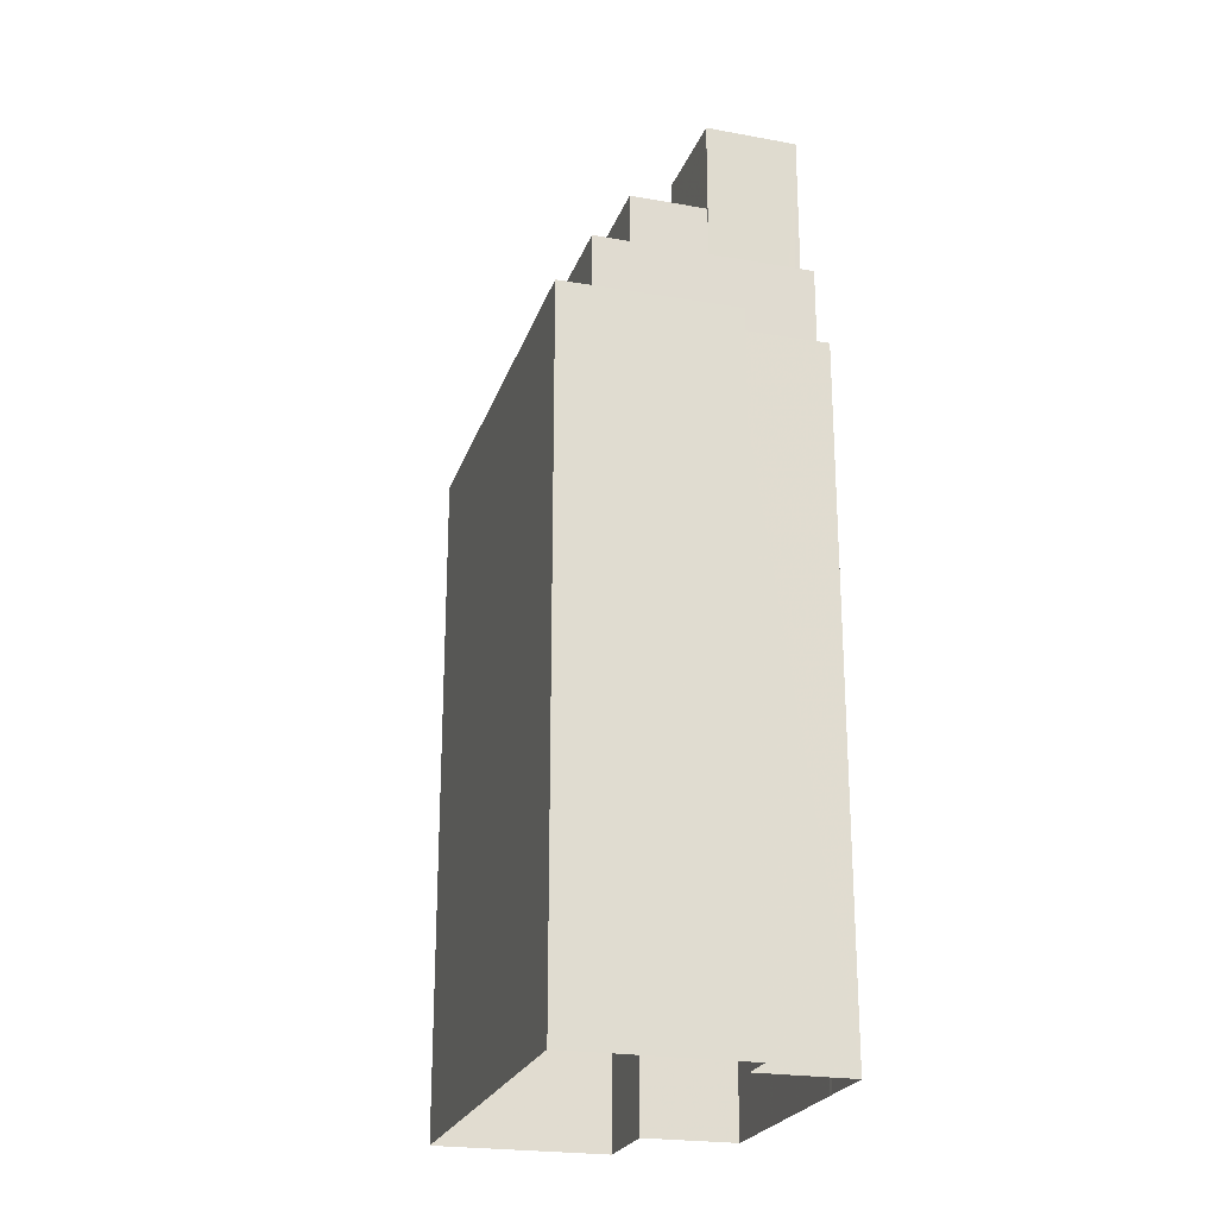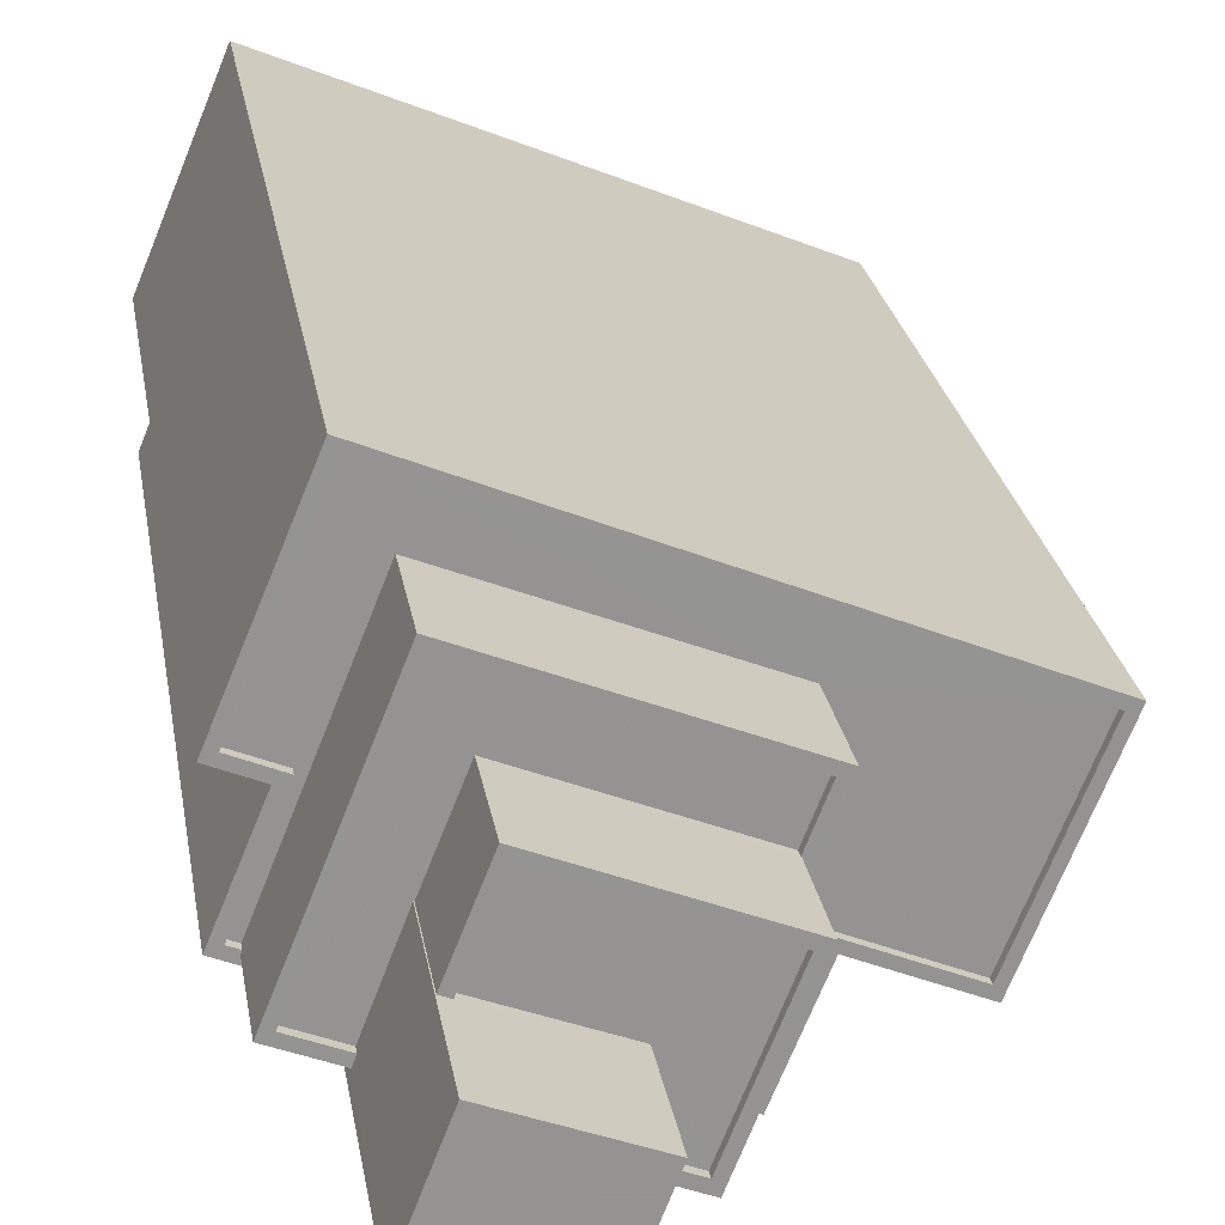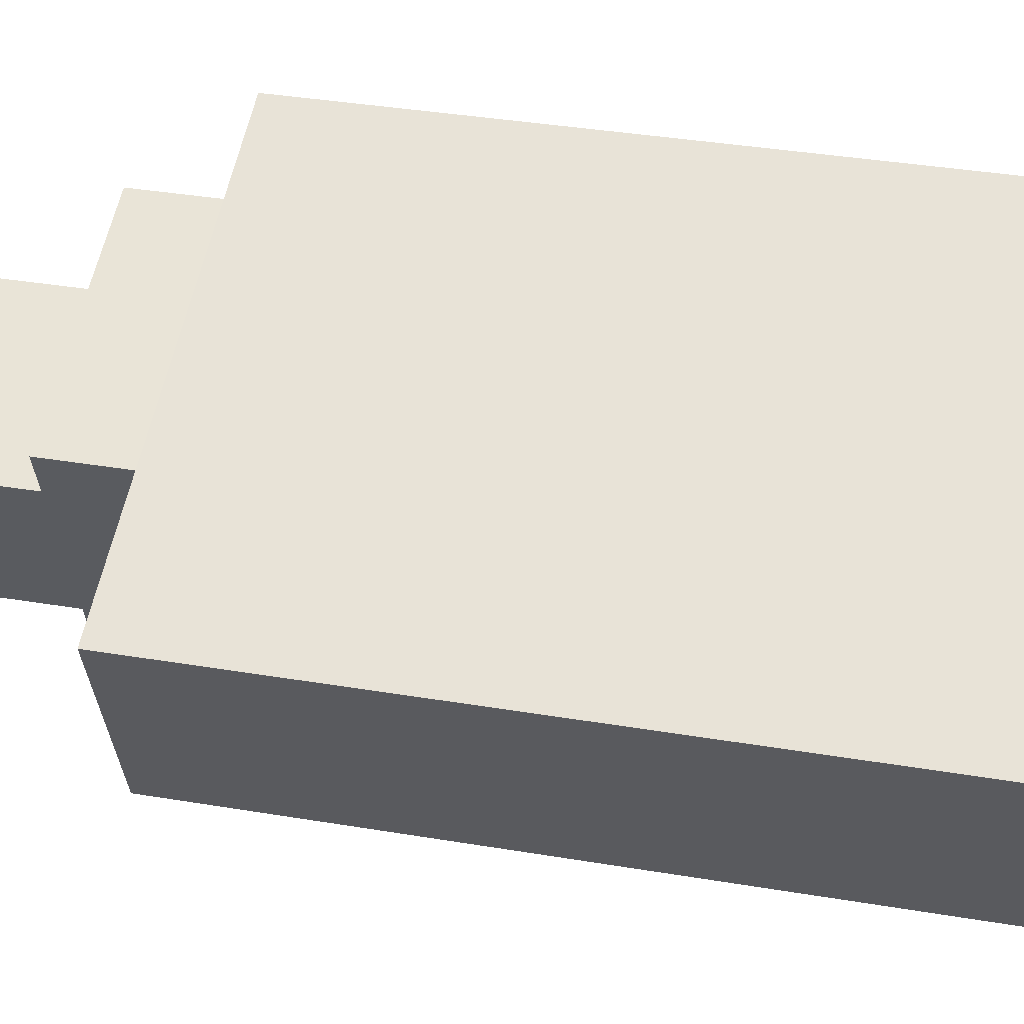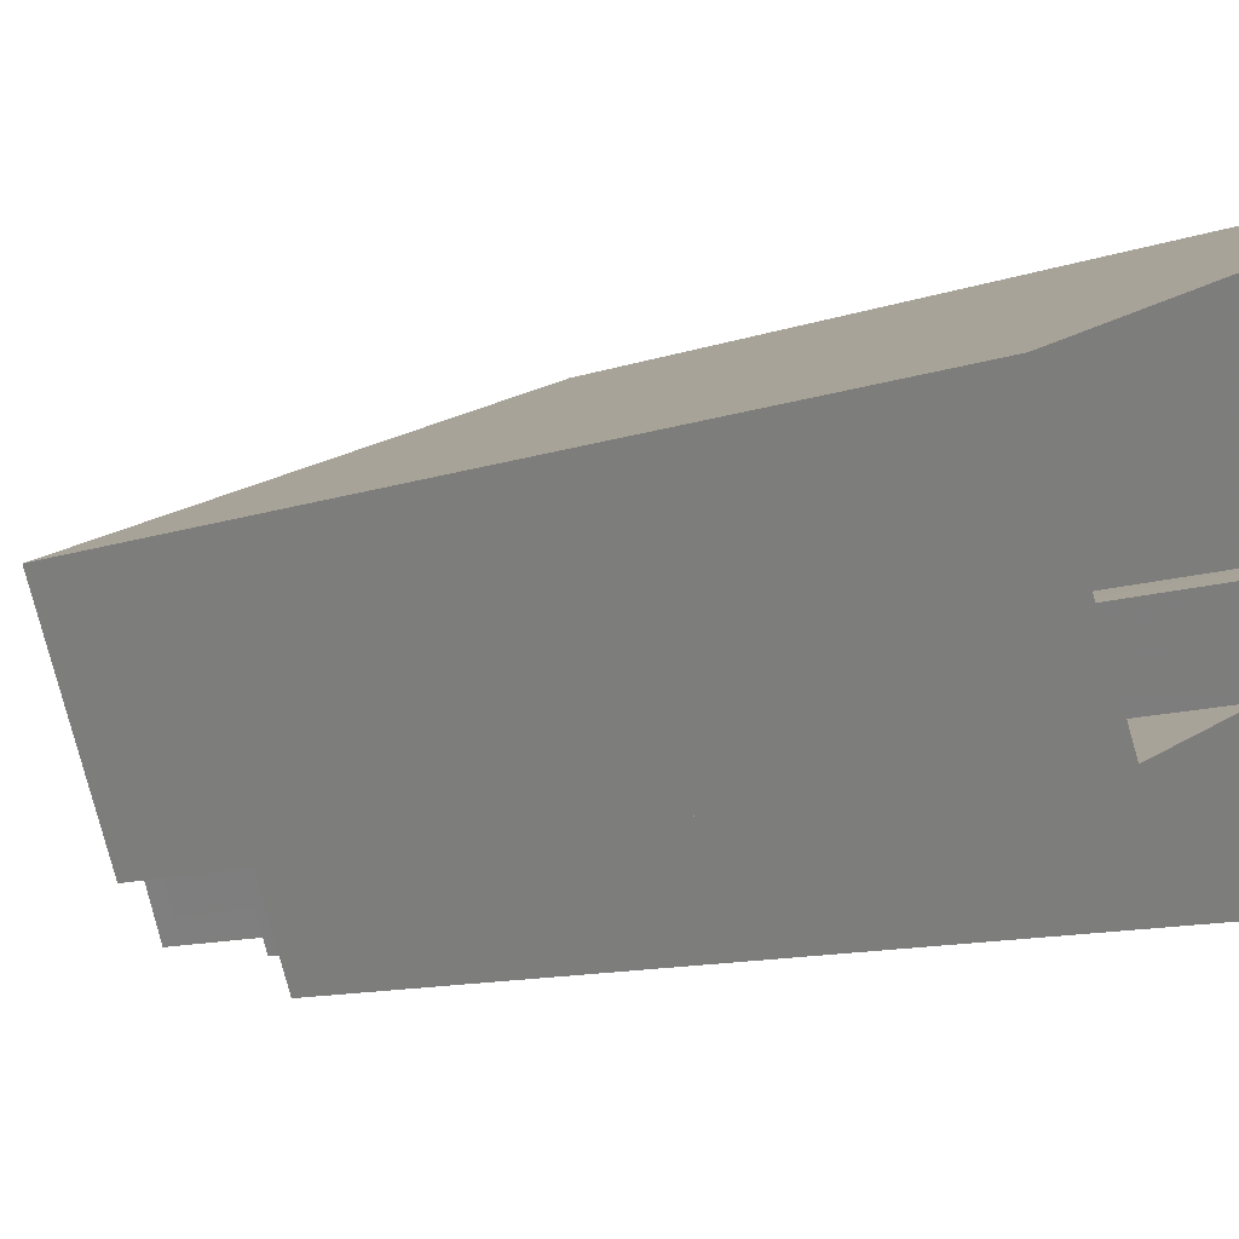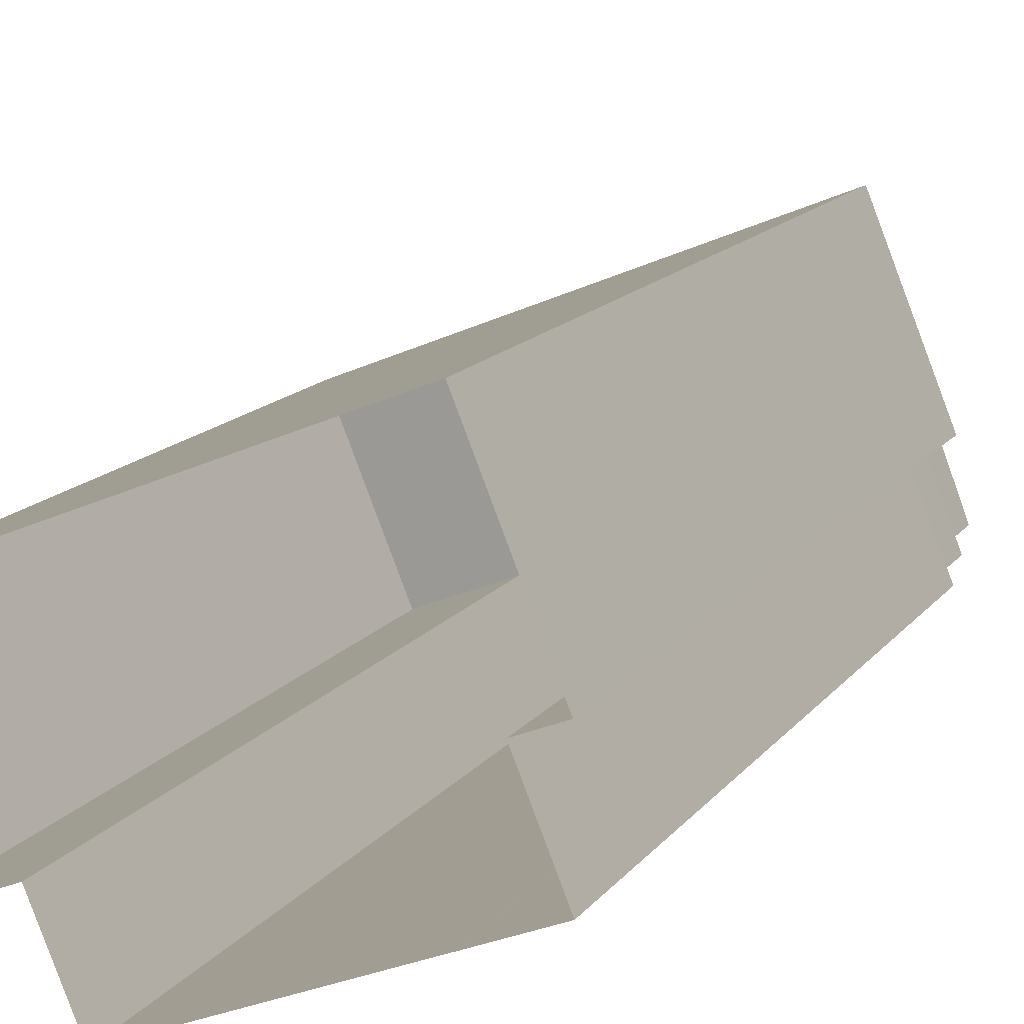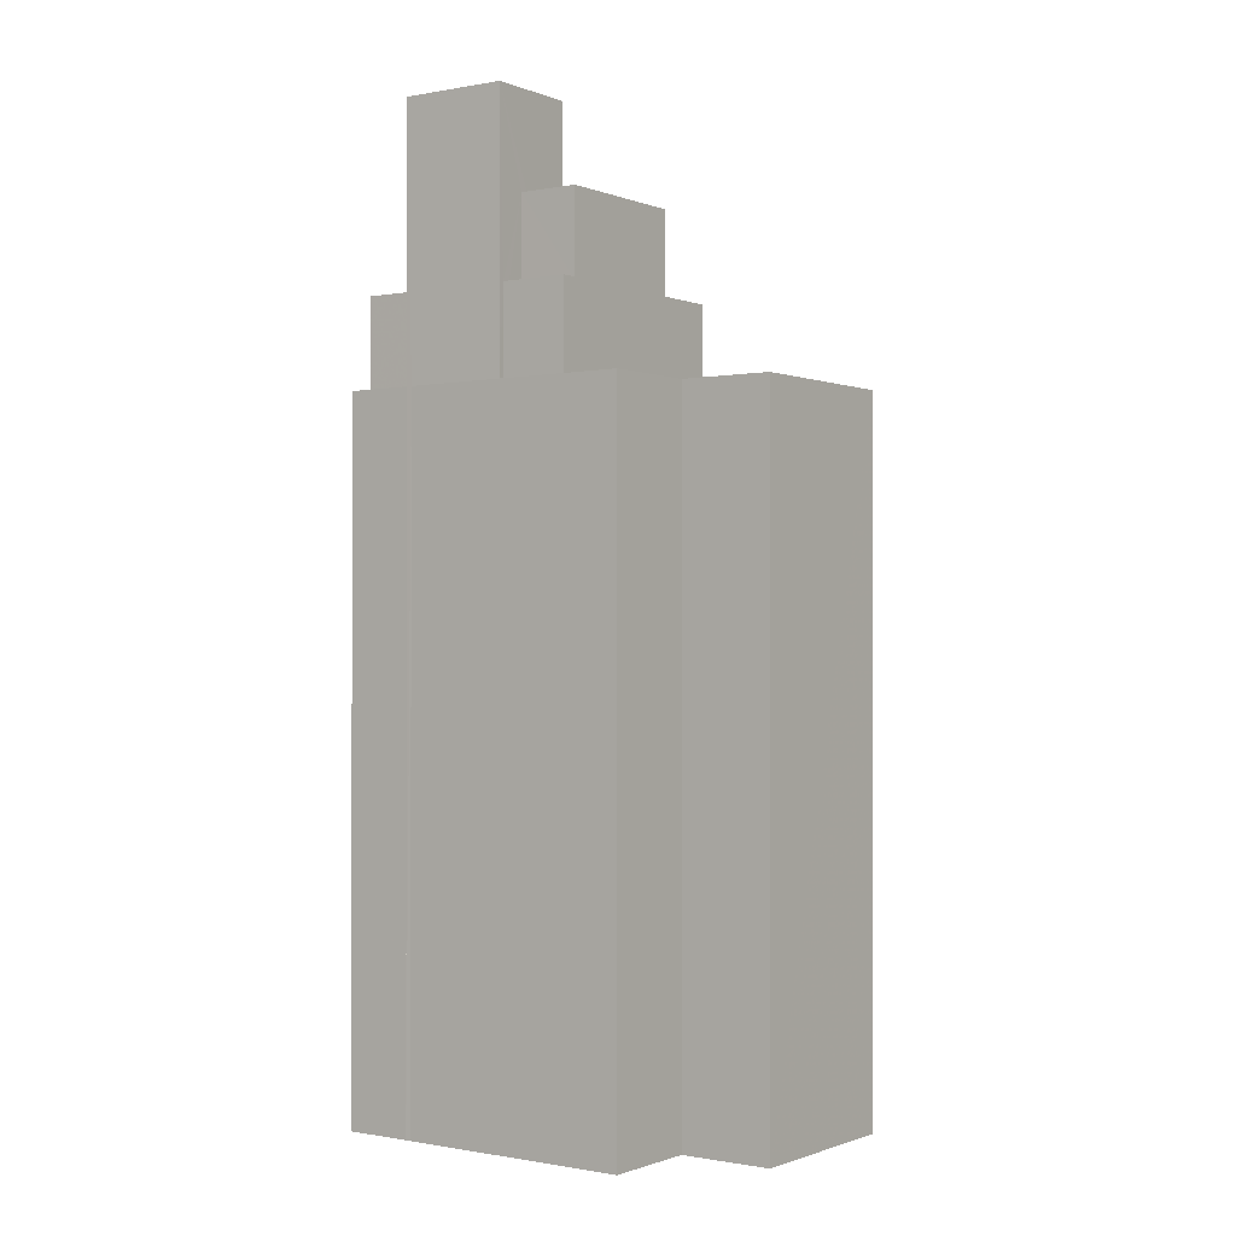
<metadata>
{"format":"obj","ext":"obj","renderer":"f3d","projection":"perspective","resolution":1024,"background":"white","views":[{"elev":-23.1,"azim":-128.4,"up":"+Z"},{"elev":23.5,"azim":-8.7,"up":"+Y"},{"elev":34.6,"azim":103.0,"up":"+Y"},{"elev":-9.5,"azim":135.2,"up":"+Y"},{"elev":14.0,"azim":-157.0,"up":"+Y"},{"elev":-0.7,"azim":13.6,"up":"+Z"}]}
</metadata>
<code>
v -7208 -3.749e+04 33.1
v -7213 -3.749e+04 32.86
v -7208 -3.749e+04 32.85
v -7213 -3.749e+04 33.11
v -7210 -3.75e+04 32.85
v -7210 -3.75e+04 33.1
v -7212 -3.75e+04 32.85
v -7212 -3.75e+04 33.1
v -7214 -3.749e+04 33.11
v -7214 -3.749e+04 32.86
v -7210 -3.75e+04 30.1
v -7208 -3.749e+04 33.1
v -7210 -3.75e+04 33.1
v -7208 -3.749e+04 30.1
v -7210 -3.75e+04 30.1
v -7212 -3.75e+04 33.1
v -7212 -3.75e+04 29.85
v -7210 -3.75e+04 29.85
v -7214 -3.749e+04 29.86
v -7213 -3.749e+04 33.11
v -7213 -3.749e+04 29.86
v -7214 -3.749e+04 33.11
v -7208 -3.749e+04 29.85
v -7208 -3.749e+04 30.1
v -7207 -3.749e+04 30.1
v -7214 -3.749e+04 29.86
v -7207 -3.749e+04 29.85
v -7214 -3.749e+04 30.11
v -7210 -3.75e+04 29.85
v -7210 -3.75e+04 30.1
v -7216 -3.749e+04 30.11
v -7217 -3.749e+04 29.86
v -7217 -3.749e+04 30.11
v -7216 -3.749e+04 29.86
v -7212 -3.75e+04 29.85
v -7212 -3.75e+04 30.1
v -7210 -3.75e+04 26.72
v -7207 -3.749e+04 26.72
v -7210 -3.75e+04 26.97
v -7210 -3.75e+04 26.97
v -7210 -3.75e+04 30.1
v -7207 -3.749e+04 30.1
v -7216 -3.75e+04 30.11
v -7217 -3.749e+04 30.11
v -7217 -3.749e+04 26.98
v -7216 -3.75e+04 26.98
v -7212 -3.75e+04 26.97
v -7212 -3.75e+04 30.1
v -7214 -3.749e+04 26.73
v -7217 -3.749e+04 26.98
v -7214 -3.749e+04 30.11
v -7217 -3.749e+04 26.73
v -7201 -3.749e+04 26.97
v -7201 -3.749e+04 26.72
v -7204 -3.75e+04 26.72
v -7204 -3.75e+04 26.97
v -7207 -3.749e+04 26.72
v -7207 -3.749e+04 26.97
v -7208 -3.75e+04 26.97
v -7208 -3.75e+04 26.72
v -7218 -3.749e+04 26.73
v -7218 -3.749e+04 26.98
v -7216 -3.749e+04 26.73
v -7216 -3.749e+04 26.98
v -7218 -3.749e+04 26.73
v -7218 -3.749e+04 26.98
v -7215 -3.749e+04 26.73
v -7215 -3.749e+04 26.98
v -7204 -3.75e+04 26.97
v -7207 -3.75e+04 2.396
v -7204 -3.75e+04 2.395
v -7207 -3.75e+04 26.97
v -7208 -3.75e+04 2.396
v -7208 -3.75e+04 26.97
v -7216 -3.75e+04 2.399
v -7216 -3.75e+04 26.98
v -7201 -3.749e+04 26.97
v -7201 -3.749e+04 2.394
v -7216 -3.75e+04 26.98
v -7218 -3.749e+04 26.98
v -7218 -3.749e+04 2.4
v -7216 -3.75e+04 2.399
v -7217 -3.749e+04 26.98
v -7217 -3.749e+04 2.4
v -7218 -3.749e+04 2.401
v -7218 -3.749e+04 26.98
v -7215 -3.748e+04 26.98
v -7216 -3.748e+04 2.4
v -7216 -3.75e+04 2.399
v -7216 -3.75e+04 36.47
v -7212 -3.75e+04 36.47
v -7212 -3.75e+04 26.97
v -7215 -3.749e+04 36.47
v -7215 -3.749e+04 29.86
v -7211 -3.749e+04 36.47
v -7211 -3.749e+04 32.85
f 70 73 75
f 71 70 78
f 89 82 75
f 88 78 70
f 82 81 84
f 85 88 84
f 75 84 70
f 75 82 84
f 84 88 70
f 1 2 3
f 1 4 2
f 1 3 5
f 6 1 5
f 7 6 5
f 7 8 6
f 9 2 4
f 9 10 2
f 11 12 13
f 11 14 12
f 11 13 15
f 13 16 15
f 15 17 18
f 15 16 17
f 19 20 21
f 19 22 20
f 23 21 24
f 14 24 12
f 12 24 20
f 24 21 20
f 25 26 27
f 25 28 26
f 15 29 30
f 15 18 29
f 24 25 27
f 23 24 27
f 31 32 33
f 31 34 32
f 35 30 29
f 35 36 30
f 28 33 32
f 26 28 32
f 37 38 39
f 40 39 41
f 41 39 42
f 39 38 42
f 43 44 45
f 46 43 45
f 47 40 41
f 48 47 41
f 49 50 51
f 51 50 44
f 49 52 50
f 44 50 45
f 42 49 51
f 42 38 49
f 53 54 55
f 56 53 55
f 56 55 57
f 58 56 57
f 59 57 60
f 59 58 57
f 50 61 62
f 50 52 61
f 37 59 60
f 37 39 59
f 62 61 63
f 64 62 63
f 64 63 65
f 66 64 65
f 66 65 67
f 68 66 67
f 53 68 67
f 54 53 67
f 69 70 71
f 69 72 70
f 72 73 70
f 72 74 73
f 75 73 74
f 76 75 74
f 77 71 78
f 77 69 71
f 79 80 81
f 82 79 81
f 83 84 81
f 80 83 81
f 83 85 84
f 83 86 85
f 87 88 85
f 86 87 85
f 88 77 78
f 88 87 77
f 89 76 90
f 90 76 91
f 89 75 76
f 91 76 92
f 90 79 89
f 89 79 82
f 90 93 31
f 31 93 94
f 79 43 46
f 31 94 34
f 43 90 31
f 90 43 79
f 92 47 48
f 92 48 91
f 91 8 95
f 8 96 95
f 7 96 8
f 35 17 36
f 36 17 16
f 16 8 91
f 48 36 16
f 48 16 91
f 19 94 22
f 10 9 96
f 96 9 95
f 94 93 22
f 93 95 9
f 93 9 22
f 7 5 96
f 10 96 2
f 2 96 3
f 96 5 3
f 16 13 6
f 9 4 22
f 4 20 22
f 13 12 6
f 8 16 6
f 12 20 4
f 4 1 12
f 6 12 1
f 35 29 18
f 17 35 18
f 94 32 34
f 32 94 26
f 23 27 21
f 27 26 21
f 21 94 19
f 21 26 94
f 41 30 48
f 41 42 14
f 44 43 33
f 44 33 51
f 25 42 51
f 48 30 36
f 43 31 33
f 24 14 25
f 28 25 51
f 33 28 51
f 30 11 15
f 11 41 14
f 30 41 11
f 14 42 25
f 55 54 57
f 37 60 57
f 61 52 63
f 67 38 54
f 37 57 38
f 65 49 67
f 49 38 67
f 52 49 63
f 63 49 65
f 57 54 38
f 69 56 72
f 59 74 72
f 69 77 53
f 76 74 92
f 80 79 45
f 68 77 87
f 45 79 46
f 86 66 87
f 86 83 66
f 80 62 83
f 40 47 92
f 62 45 50
f 62 64 83
f 39 40 59
f 59 72 58
f 53 77 68
f 66 68 87
f 83 64 66
f 72 56 58
f 56 69 53
f 74 59 40
f 92 74 40
f 80 45 62
f 90 91 95
f 93 90 95

</code>
